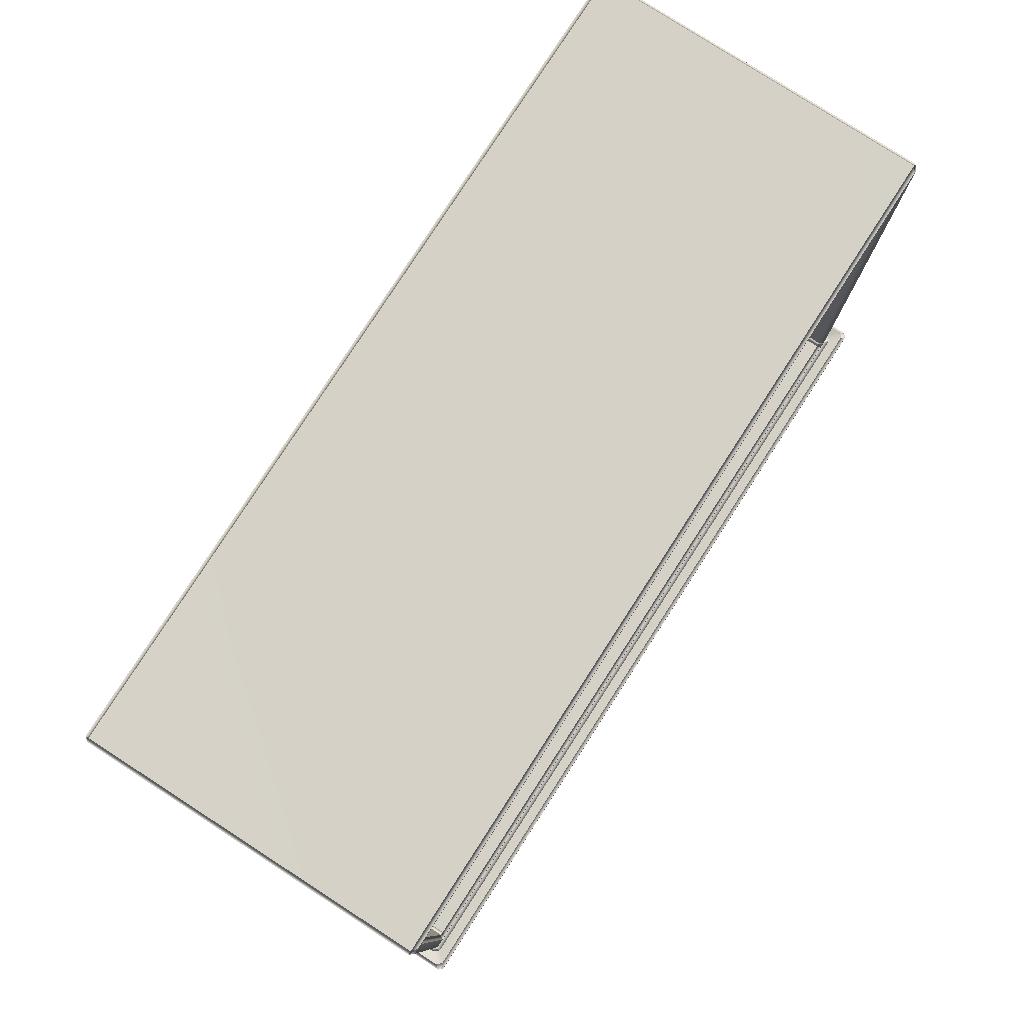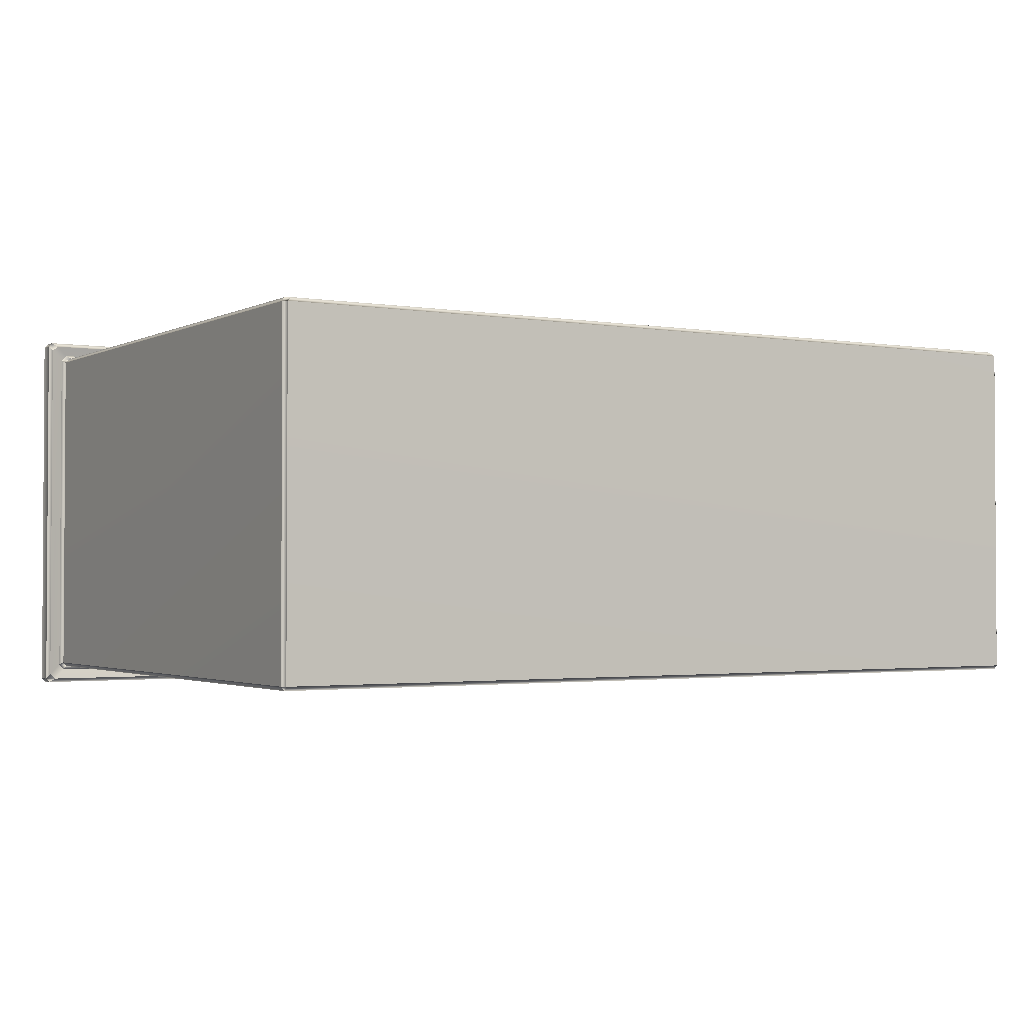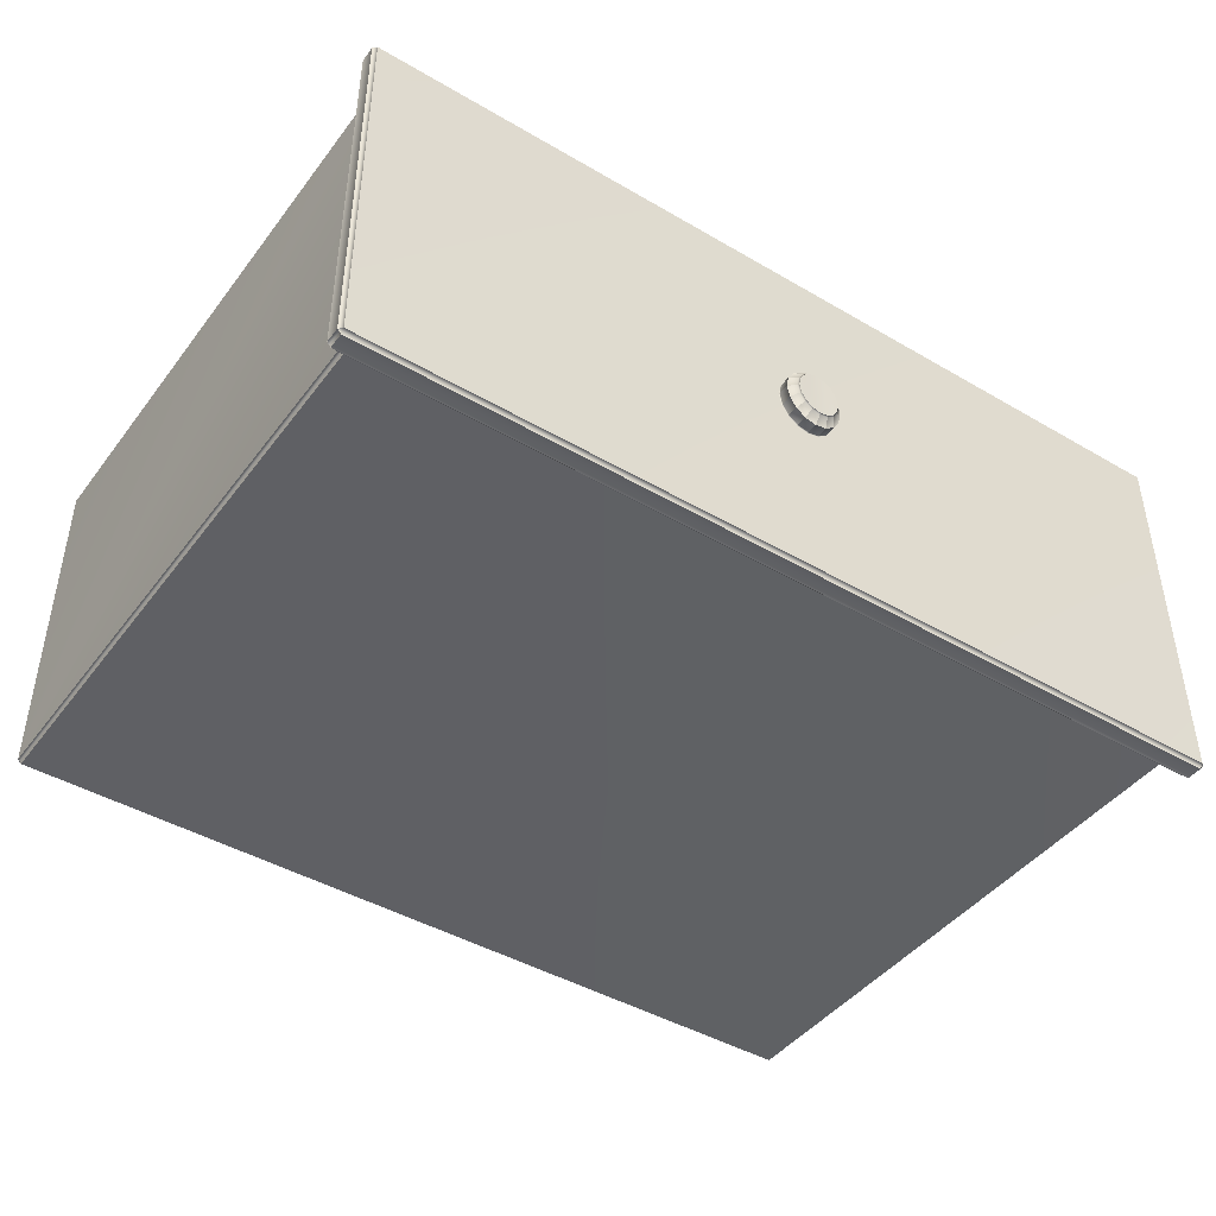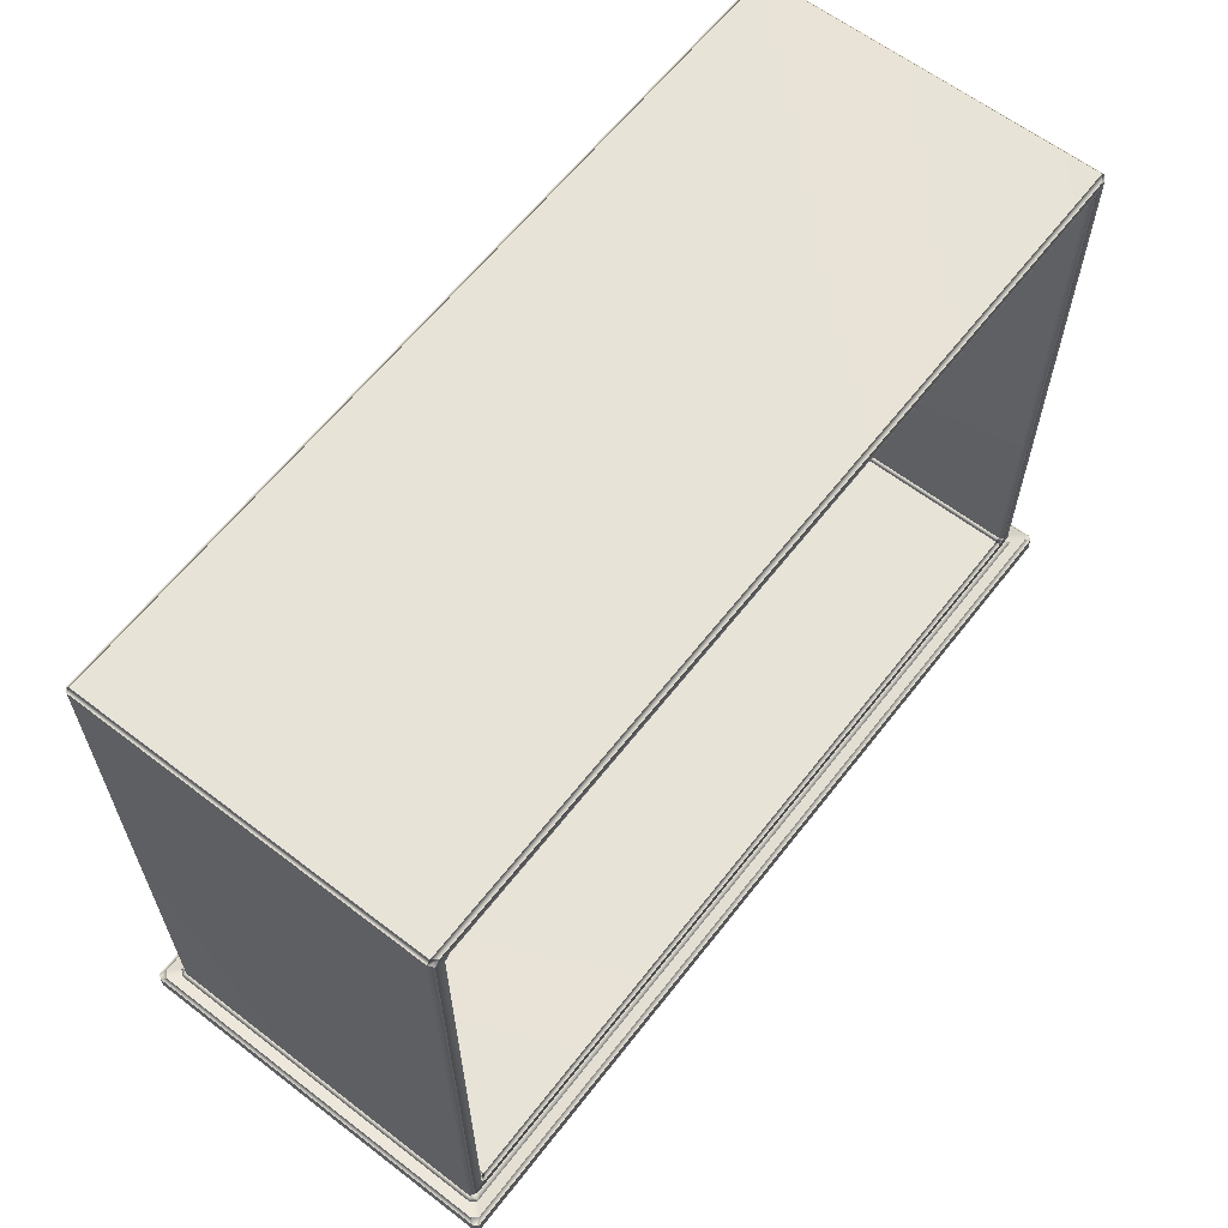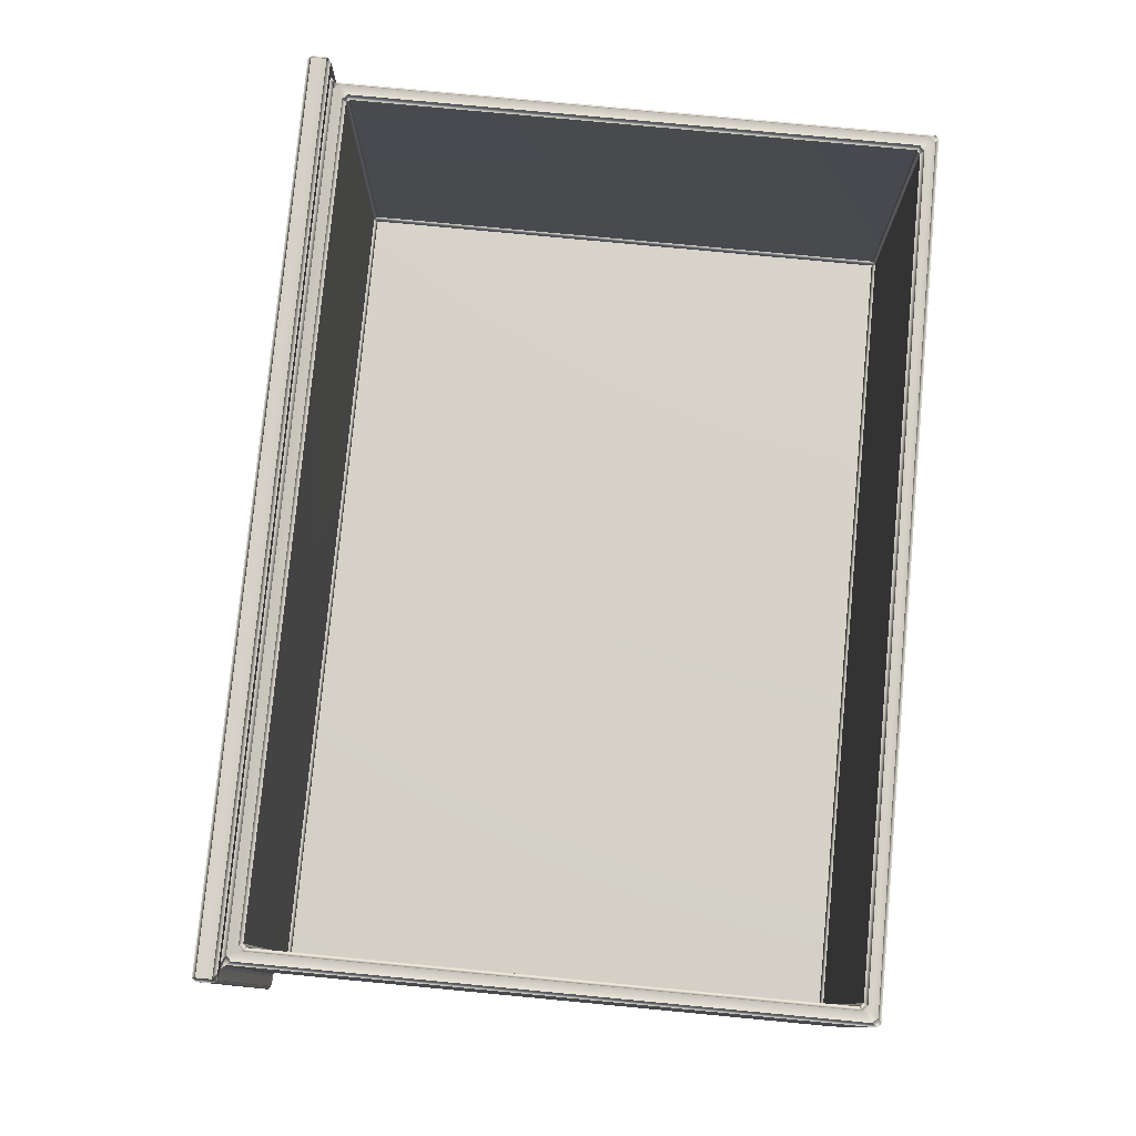
<metadata>
{"format":"obj","ext":"obj","renderer":"f3d","projection":"perspective","resolution":1024,"background":"white","views":[{"elev":79.1,"azim":-57.2,"up":"+Y"},{"elev":-1.9,"azim":149.0,"up":"+Z"},{"elev":-44.0,"azim":-34.5,"up":"+Z"},{"elev":62.1,"azim":-52.2,"up":"+Y"},{"elev":78.5,"azim":95.4,"up":"+Z"}]}
</metadata>
<code>
o SideTableDrawer_303_2_3
v 0.1535 0.07701 -0.2428
v 0.1535 -0.1358 -0.2428
v -0.1528 -0.1358 -0.243
v -0.1528 0.07701 -0.243
v 0.1535 0.0783 -0.2414
v 0.1548 0.07701 -0.2414
v -0.1528 0.0783 -0.2415
v -0.1541 0.07701 -0.2415
v -0.1536 -0.1371 -0.2444
v 0.1543 -0.1371 -0.2443
v 0.1548 -0.1358 -0.2414
v -0.1541 -0.1358 -0.2415
v 0.1578 -0.1371 -0.2479
v -0.1571 -0.1371 -0.248
v -0.1554 -0.1371 -0.2423
v -0.1591 -0.1371 -0.2462
v -0.1592 -0.1371 -0.1144
v -0.1554 -0.1371 -0.1183
v -0.1604 -0.1383 -0.248
v -0.1591 -0.1383 -0.2495
v -0.1536 -0.1371 -0.1162
v -0.1572 -0.1371 -0.1126
v 0.1578 -0.1371 -0.1125
v 0.1542 -0.1371 -0.1161
v -0.1605 -0.1383 -0.1126
v -0.1592 -0.1383 -0.1111
v 0.156 -0.1371 -0.1182
v 0.1598 -0.1371 -0.1143
v 0.1598 -0.1371 -0.2461
v 0.1561 -0.1371 -0.2422
v 0.1598 -0.1383 -0.111
v 0.161 -0.1383 -0.1124
v 0.1611 -0.1383 -0.2479
v 0.1598 -0.1383 -0.2494
v -0.1529 0.0783 -0.1191
v 0.1535 0.0783 -0.119
v -0.1467 0.07216 -0.1191
v -0.1467 0.07216 -0.2358
v 0.1474 0.07216 -0.2357
v 0.1473 0.07216 -0.119
v 0.1486 0.07087 -0.119
v 0.1486 0.07087 -0.2357
v 0.1486 -0.1296 -0.2357
v 0.1486 -0.1296 -0.119
v 0.1473 -0.1309 -0.119
v 0.1474 -0.1309 -0.2357
v -0.1592 -0.1439 -0.1111
v 0.1598 -0.1439 -0.111
v 0.1598 -0.1452 -0.1124
v 0.161 -0.1439 -0.1124
v -0.1592 -0.1452 -0.1126
v -0.1605 -0.1439 -0.1126
v -0.1475 -0.1322 -0.1176
v -0.151 -0.1358 -0.1176
v 0.1516 -0.1358 -0.1175
v 0.1481 -0.1322 -0.1175
v 0.1547 -0.1358 -0.119
v 0.1535 -0.134 -0.1175
v -0.1541 -0.1358 -0.1191
v -0.1529 -0.134 -0.1176
v 0.1547 0.07701 -0.119
v 0.1535 0.0752 -0.1175
v 0.1499 -0.1304 -0.1175
v 0.1499 0.07163 -0.1175
v 0.1516 0.07701 -0.1175
v -0.151 0.07701 -0.1176
v 0.1481 0.07344 -0.1175
v -0.1475 0.07344 -0.1176
v -0.1541 0.07701 -0.1191
v -0.1529 0.0752 -0.1176
v -0.1493 0.07163 -0.1176
v -0.1493 -0.1304 -0.1176
v -0.148 0.07087 -0.1191
v -0.148 -0.1296 -0.1191
v -0.1467 -0.1309 -0.1191
v 0.1611 -0.1439 -0.2479
v 0.1598 -0.1452 -0.2479
v -0.1604 -0.1439 -0.248
v -0.1591 -0.1452 -0.248
v -0.1467 0.07087 -0.2373
v -0.1467 -0.1296 -0.2373
v 0.1474 -0.1296 -0.2372
v 0.1474 0.07087 -0.2372
v -0.148 0.07087 -0.2358
v -0.1467 -0.1309 -0.2358
v -0.148 -0.1296 -0.2358
v 0.1598 -0.1439 -0.2494
v -0.1591 -0.1439 -0.2495
v 0.000317 -0.1474 -0.1757
v 0.000314 -0.1479 -0.1686
v 0.004317 -0.1479 -0.1695
v 0.00187 -0.1474 -0.1761
v 0.00771 -0.1479 -0.172
v 0.003187 -0.1474 -0.177
v 0.009978 -0.1479 -0.1758
v 0.004068 -0.1474 -0.1785
v 0.01078 -0.1479 -0.1802
v 0.004377 -0.1474 -0.1802
v 0.009981 -0.1479 -0.1847
v 0.004069 -0.1474 -0.182
v 0.007716 -0.1479 -0.1885
v 0.00319 -0.1474 -0.1834
v -0.001236 -0.1474 -0.1761
v -0.003687 -0.1479 -0.1695
v -0.002552 -0.1474 -0.177
v -0.007079 -0.1479 -0.172
v -0.003432 -0.1474 -0.1785
v -0.009344 -0.1479 -0.1758
v -0.00374 -0.1474 -0.1802
v -0.01014 -0.1479 -0.1802
v -0.003431 -0.1474 -0.182
v -0.009341 -0.1479 -0.1847
v -0.002551 -0.1474 -0.1834
v -0.007073 -0.1479 -0.1885
v -0.001234 -0.1474 -0.1844
v -0.00368 -0.1479 -0.191
v 0.00032 -0.1474 -0.1848
v 0.000322 -0.1479 -0.1919
v 0.001873 -0.1474 -0.1844
v 0.004324 -0.1479 -0.191
v 0.004377 -0.1466 -0.1802
v 0.004069 -0.1466 -0.182
v 0.004069 -0.145 -0.182
v 0.004377 -0.145 -0.1802
v 0.00319 -0.145 -0.1834
v 0.00319 -0.1466 -0.1834
v 0.004068 -0.1466 -0.1785
v 0.004068 -0.145 -0.1785
v 0.003187 -0.1466 -0.177
v 0.003187 -0.145 -0.177
v 0.001873 -0.1466 -0.1844
v 0.001873 -0.145 -0.1844
v 0.00032 -0.145 -0.1848
v 0.00032 -0.1466 -0.1848
v -0.001234 -0.145 -0.1844
v -0.001234 -0.1466 -0.1844
v -0.002551 -0.145 -0.1834
v -0.002551 -0.1466 -0.1834
v -0.003431 -0.1466 -0.182
v -0.003431 -0.145 -0.182
v -0.00374 -0.145 -0.1802
v -0.00374 -0.1466 -0.1802
v -0.003432 -0.145 -0.1785
v -0.003432 -0.1466 -0.1785
v -0.002552 -0.145 -0.177
v -0.002552 -0.1466 -0.177
v -0.001236 -0.1466 -0.1761
v -0.001236 -0.145 -0.1761
v 0.000317 -0.145 -0.1757
v 0.000317 -0.1466 -0.1757
v 0.00187 -0.145 -0.1761
v 0.00187 -0.1466 -0.1761
v -0.00368 -0.1484 -0.191
v -0.00368 -0.1521 -0.191
v -0.007073 -0.1521 -0.1885
v -0.007073 -0.1484 -0.1885
v 0.000322 -0.1484 -0.1919
v 0.000322 -0.1521 -0.1919
v 0.004324 -0.1484 -0.191
v 0.004324 -0.1521 -0.191
v 0.007716 -0.1484 -0.1885
v 0.007716 -0.1521 -0.1885
v 0.00771 -0.1484 -0.172
v 0.00771 -0.1521 -0.172
v 0.009978 -0.1521 -0.1758
v 0.009978 -0.1484 -0.1758
v 0.01078 -0.1521 -0.1802
v 0.01078 -0.1484 -0.1802
v 0.009981 -0.1521 -0.1847
v 0.009981 -0.1484 -0.1847
v 0.004317 -0.1484 -0.1695
v 0.004317 -0.1521 -0.1695
v 0.000315 -0.1484 -0.1686
v 0.000315 -0.1521 -0.1686
v -0.003687 -0.1484 -0.1695
v -0.003687 -0.1521 -0.1695
v -0.007079 -0.1484 -0.172
v -0.007079 -0.1521 -0.172
v -0.009344 -0.1484 -0.1758
v -0.009344 -0.1521 -0.1758
v -0.01014 -0.1484 -0.1802
v -0.01014 -0.1521 -0.1802
v -0.009341 -0.1484 -0.1847
v -0.009341 -0.1521 -0.1847
v 0.007804 -0.1544 -0.1768
v 0.0074 -0.1548 -0.177
v 0.007984 -0.1548 -0.1802
v 0.008422 -0.1544 -0.1802
v 0.006046 -0.1544 -0.1739
v 0.005737 -0.1548 -0.1742
v 0.003417 -0.1544 -0.1719
v 0.003249 -0.1548 -0.1724
v 0.000316 -0.1544 -0.1712
v 0.000316 -0.1548 -0.1717
v -0.002786 -0.1544 -0.1719
v -0.002618 -0.1548 -0.1724
v -0.005413 -0.1544 -0.1739
v -0.005104 -0.1548 -0.1742
v -0.00717 -0.1544 -0.1768
v -0.006765 -0.1548 -0.177
v -0.007785 -0.1544 -0.1802
v -0.007347 -0.1548 -0.1802
v -0.007167 -0.1544 -0.1837
v -0.006762 -0.1548 -0.1835
v -0.005409 -0.1544 -0.1866
v -0.0051 -0.1548 -0.1863
v -0.00278 -0.1544 -0.1886
v -0.002613 -0.1548 -0.1881
v 0.000322 -0.1544 -0.1893
v 0.000322 -0.1548 -0.1888
v 0.003423 -0.1544 -0.1886
v 0.003255 -0.1548 -0.1881
v 0.006051 -0.1544 -0.1866
v 0.005741 -0.1548 -0.1863
v 0.007806 -0.1544 -0.1837
v 0.007402 -0.1548 -0.1835
f 1 3 2
f 1 4 3
f 4 1 5
f 6 5 1
f 4 5 7
f 8 4 7
f 3 4 8
f 9 2 3
f 9 10 2
f 1 11 6
f 1 2 11
f 3 8 12
f 10 14 13
f 10 9 14
f 14 9 15
f 15 9 3
f 15 3 12
f 14 15 16
f 15 17 16
f 15 18 17
f 19 14 16
f 19 20 14
f 21 17 18
f 21 22 17
f 21 23 22
f 21 24 23
f 25 17 22
f 25 22 26
f 27 23 24
f 27 28 23
f 27 29 28
f 27 30 29
f 31 23 28
f 31 28 32
f 29 30 10
f 30 2 10
f 30 11 2
f 29 10 13
f 33 29 13
f 33 13 34
f 7 36 35
f 7 5 36
f 37 39 38
f 37 40 39
f 41 43 42
f 41 44 43
f 43 44 45
f 43 45 46
f 39 41 42
f 39 40 41
f 26 48 47
f 26 31 48
f 22 31 26
f 22 23 31
f 47 48 49
f 48 50 49
f 47 49 51
f 52 47 51
f 52 26 47
f 32 48 31
f 32 50 48
f 52 25 26
f 53 55 54
f 53 56 55
f 54 55 24
f 55 27 24
f 55 57 27
f 57 55 58
f 54 24 21
f 59 54 21
f 54 59 60
f 60 53 54
f 59 21 18
f 58 61 57
f 58 62 61
f 63 62 58
f 63 55 56
f 63 58 55
f 63 64 62
f 45 63 56
f 45 44 63
f 44 64 63
f 65 61 62
f 65 36 61
f 35 36 65
f 35 65 66
f 67 66 65
f 62 67 65
f 62 64 67
f 67 68 66
f 40 67 64
f 68 67 40
f 40 64 41
f 44 41 64
f 69 35 66
f 69 66 70
f 70 59 69
f 70 60 59
f 71 60 70
f 71 66 68
f 71 70 66
f 71 72 60
f 37 71 68
f 68 40 37
f 37 73 71
f 73 72 71
f 73 74 72
f 75 72 74
f 75 53 72
f 60 72 53
f 75 56 53
f 75 45 56
f 32 76 50
f 32 33 76
f 28 33 32
f 28 29 33
f 50 76 77
f 50 77 49
f 19 52 78
f 19 25 52
f 16 25 19
f 16 17 25
f 78 52 51
f 78 51 79
f 80 82 81
f 80 83 82
f 38 83 80
f 38 80 84
f 38 39 83
f 39 42 83
f 82 83 42
f 81 82 46
f 46 82 43
f 82 42 43
f 81 46 85
f 85 86 81
f 80 86 84
f 80 81 86
f 79 49 77
f 79 51 49
f 34 88 87
f 34 20 88
f 20 34 13
f 20 13 14
f 79 87 88
f 78 79 88
f 79 77 87
f 76 87 77
f 76 34 87
f 19 88 20
f 19 78 88
f 76 33 34
f 74 84 86
f 74 73 84
f 37 84 73
f 37 38 84
f 85 74 86
f 85 75 74
f 45 85 46
f 45 75 85
f 61 11 57
f 61 6 11
f 36 6 61
f 36 5 6
f 57 11 30
f 57 30 27
f 89 91 90
f 89 92 91
f 92 93 91
f 92 94 93
f 94 95 93
f 94 96 95
f 96 97 95
f 96 98 97
f 98 99 97
f 98 100 99
f 100 101 99
f 100 102 101
f 103 89 90
f 103 90 104
f 105 103 104
f 105 104 106
f 107 105 106
f 107 106 108
f 109 107 108
f 109 108 110
f 111 109 110
f 111 110 112
f 113 111 112
f 113 112 114
f 115 113 114
f 115 114 116
f 117 115 116
f 117 116 118
f 119 117 118
f 119 118 120
f 102 119 120
f 102 120 101
f 121 123 122
f 121 124 123
f 122 123 125
f 122 125 126
f 127 124 121
f 127 128 124
f 129 128 127
f 129 130 128
f 96 127 121
f 96 121 98
f 98 121 122
f 94 127 96
f 94 129 127
f 100 122 126
f 98 122 100
f 100 126 102
f 126 132 131
f 126 125 132
f 131 132 133
f 131 133 134
f 134 133 135
f 134 135 136
f 136 135 137
f 136 137 138
f 115 136 138
f 115 138 113
f 117 136 115
f 117 134 136
f 119 134 117
f 119 131 134
f 102 131 119
f 102 126 131
f 138 140 139
f 138 137 140
f 139 140 141
f 139 141 142
f 142 141 143
f 142 143 144
f 144 143 145
f 144 145 146
f 107 144 146
f 107 146 105
f 109 144 107
f 109 142 144
f 111 142 109
f 111 139 142
f 113 139 111
f 113 138 139
f 146 148 147
f 146 145 148
f 147 148 149
f 147 149 150
f 150 149 151
f 150 151 152
f 152 151 130
f 152 130 129
f 92 152 129
f 92 129 94
f 89 152 92
f 89 150 152
f 103 150 89
f 103 147 150
f 105 147 103
f 105 146 147
f 153 155 154
f 153 156 155
f 157 153 154
f 157 154 158
f 159 157 158
f 159 158 160
f 161 159 160
f 161 160 162
f 118 153 157
f 118 116 153
f 116 156 153
f 120 157 159
f 120 118 157
f 101 159 161
f 101 120 159
f 116 114 156
f 163 165 164
f 163 166 165
f 166 167 165
f 166 168 167
f 168 169 167
f 168 170 169
f 170 162 169
f 170 161 162
f 99 161 170
f 99 101 161
f 95 168 166
f 95 97 168
f 97 170 168
f 97 99 170
f 93 166 163
f 93 95 166
f 171 164 172
f 171 163 164
f 173 171 172
f 173 172 174
f 175 173 174
f 175 174 176
f 177 175 176
f 177 176 178
f 104 173 175
f 104 90 173
f 90 171 173
f 106 175 177
f 106 104 175
f 90 91 171
f 91 163 171
f 91 93 163
f 179 178 180
f 179 177 178
f 181 179 180
f 181 180 182
f 183 181 182
f 183 182 184
f 156 183 184
f 156 184 155
f 110 179 181
f 110 108 179
f 108 177 179
f 112 181 183
f 112 110 181
f 114 183 156
f 114 112 183
f 108 106 177
f 185 187 186
f 185 188 187
f 189 185 186
f 189 186 190
f 191 189 190
f 191 190 192
f 193 191 192
f 193 192 194
f 195 193 194
f 195 194 196
f 197 195 196
f 197 196 198
f 199 197 198
f 199 198 200
f 201 199 200
f 201 200 202
f 203 201 202
f 203 202 204
f 200 204 202
f 205 203 204
f 205 204 206
f 204 200 206
f 206 200 198
f 206 198 196
f 207 205 206
f 207 206 208
f 206 196 208
f 208 196 194
f 209 207 208
f 209 208 210
f 211 209 210
f 211 210 212
f 213 211 212
f 213 212 214
f 215 213 214
f 215 214 216
f 188 215 216
f 188 216 187
f 208 194 210
f 210 194 192
f 210 192 212
f 212 192 214
f 214 192 190
f 214 190 216
f 216 190 186
f 216 186 187
f 167 215 188
f 167 169 215
f 169 213 215
f 169 162 213
f 162 211 213
f 162 160 211
f 160 209 211
f 160 158 209
f 158 207 209
f 158 154 207
f 154 205 207
f 154 155 205
f 155 203 205
f 155 184 203
f 184 201 203
f 184 182 201
f 182 199 201
f 182 180 199
f 180 197 199
f 180 178 197
f 178 195 197
f 178 176 195
f 176 193 195
f 176 174 193
f 174 191 193
f 174 172 191
f 172 189 191
f 172 164 189
f 164 185 189
f 164 165 185
f 165 188 185
f 165 167 188
f 7 69 8
f 7 35 69
f 8 69 59
f 8 59 12
f 12 59 18
f 12 18 15

</code>
